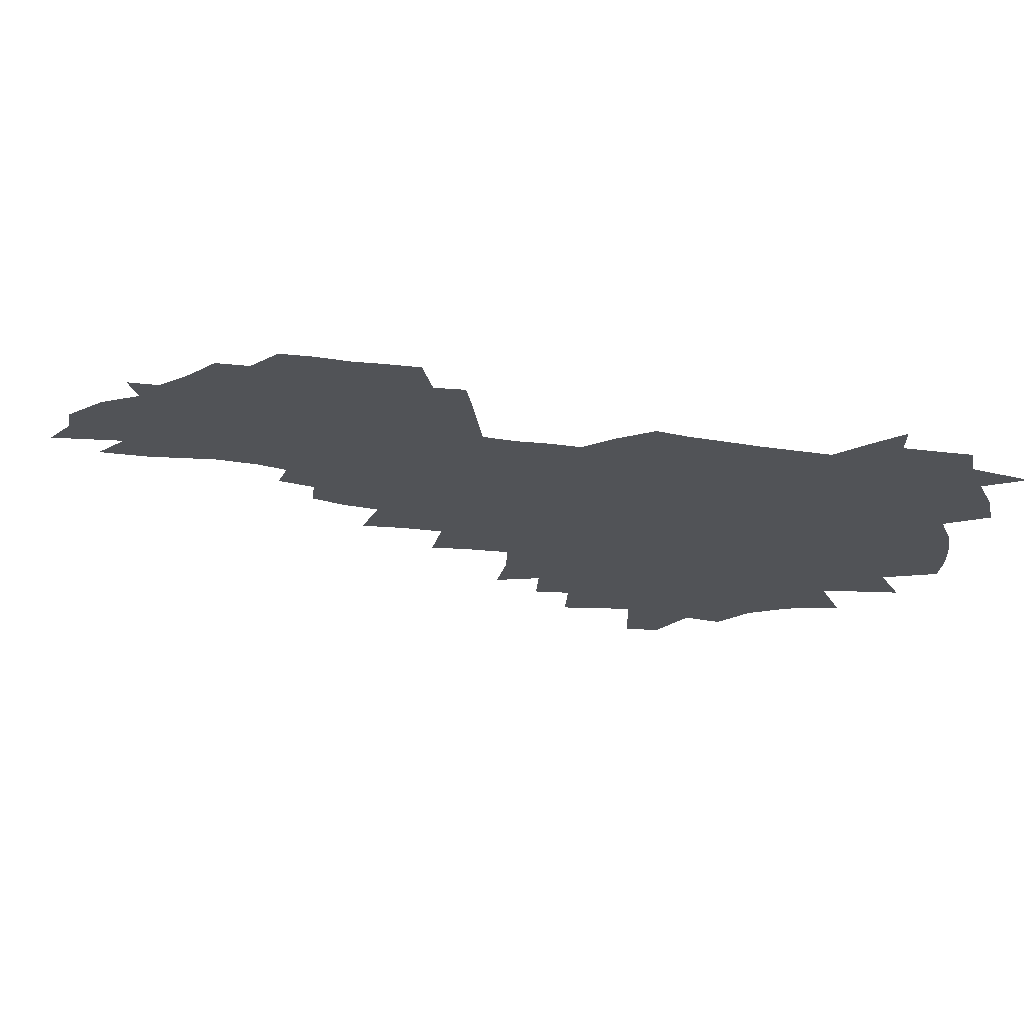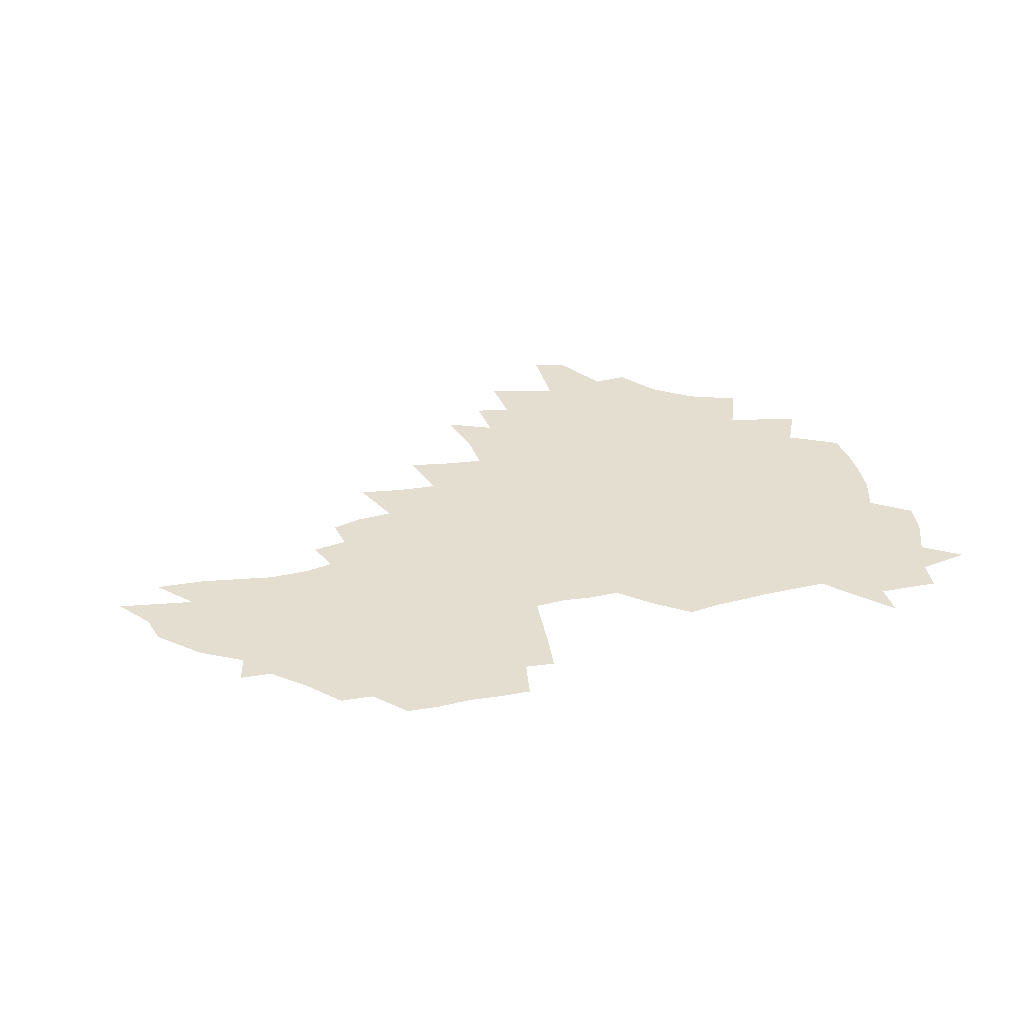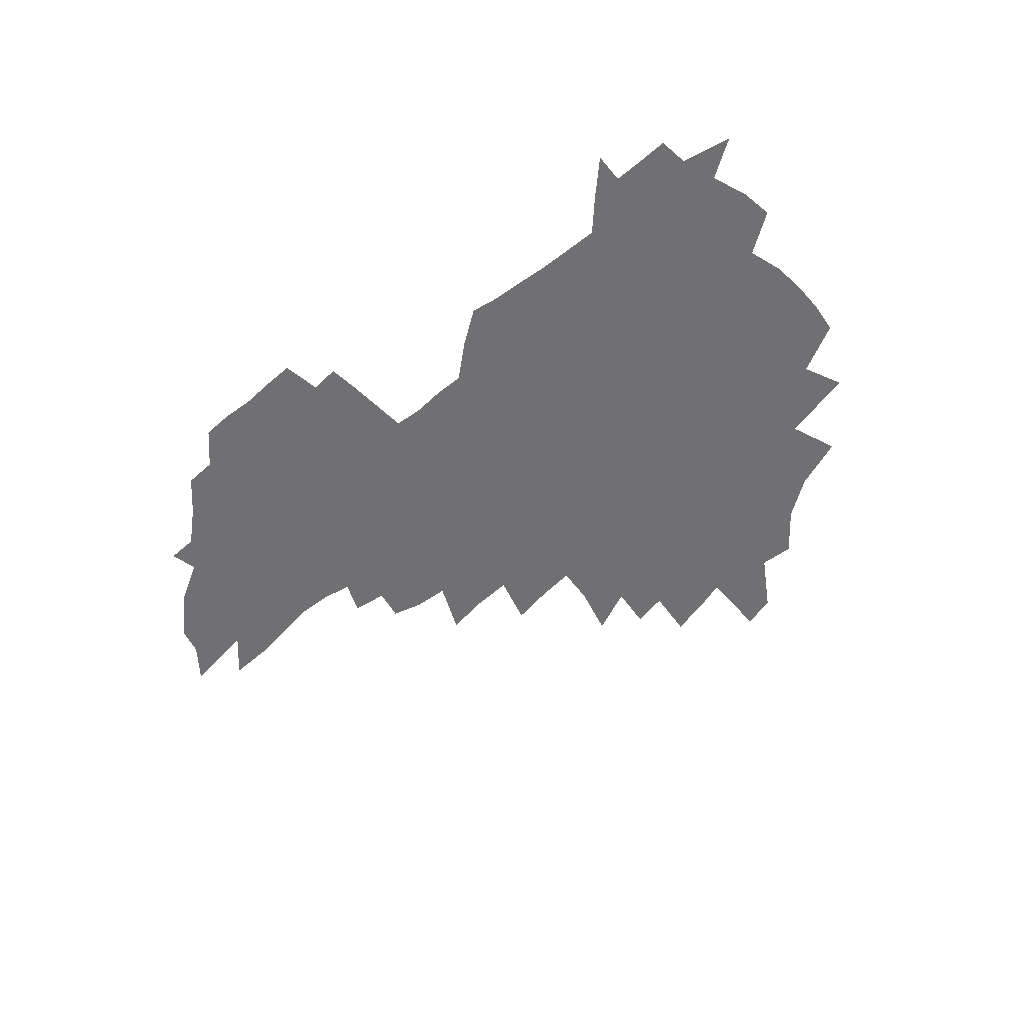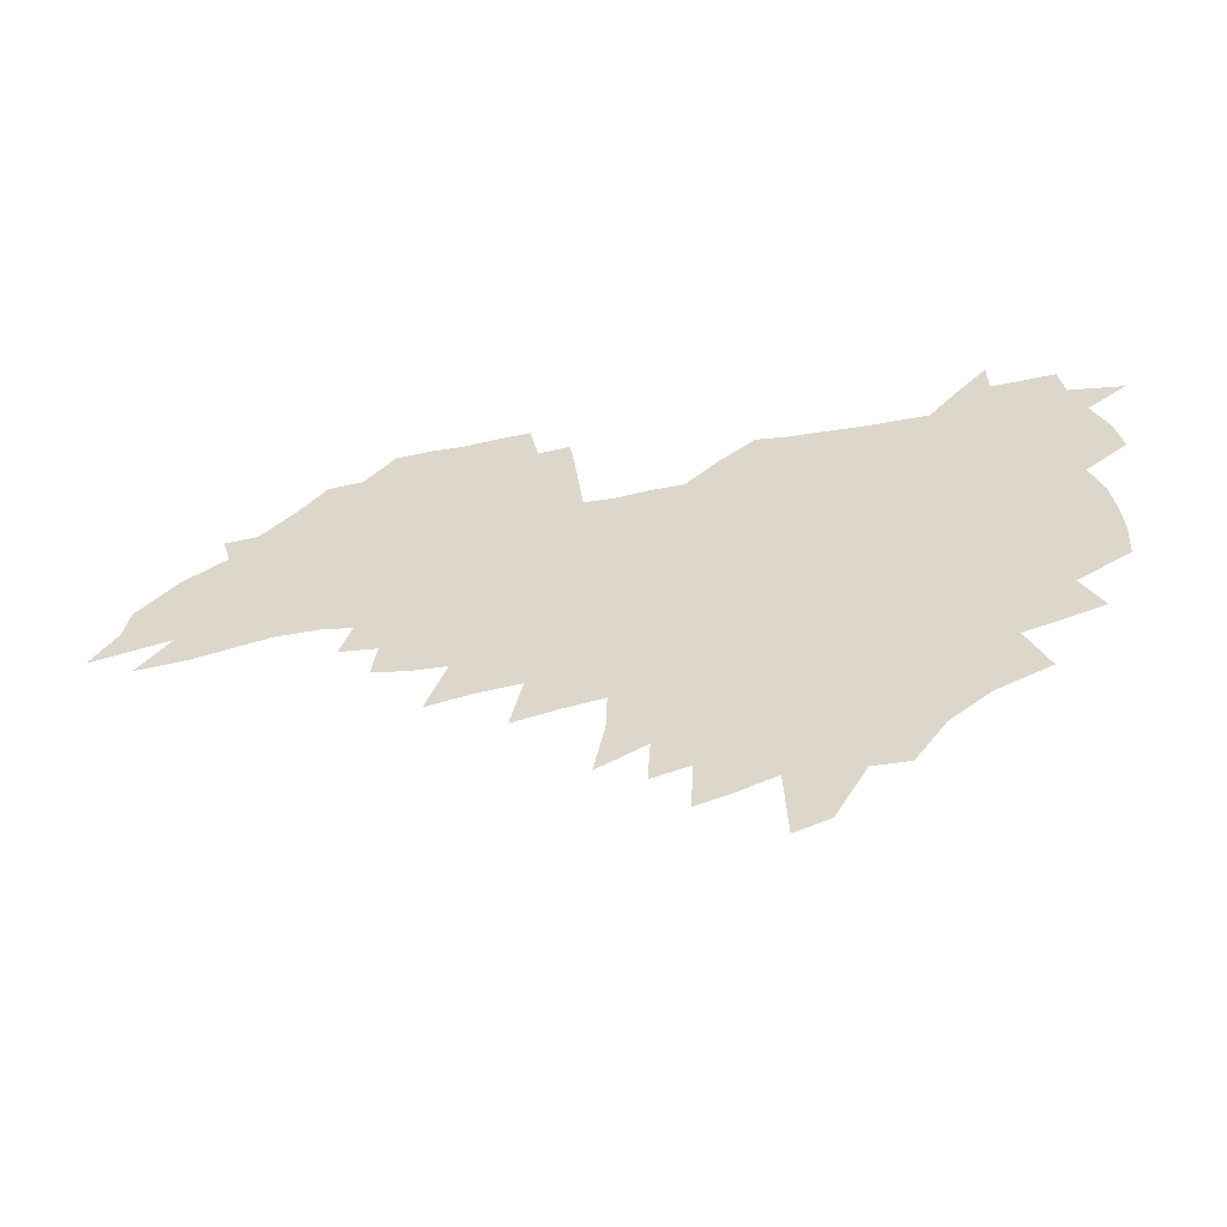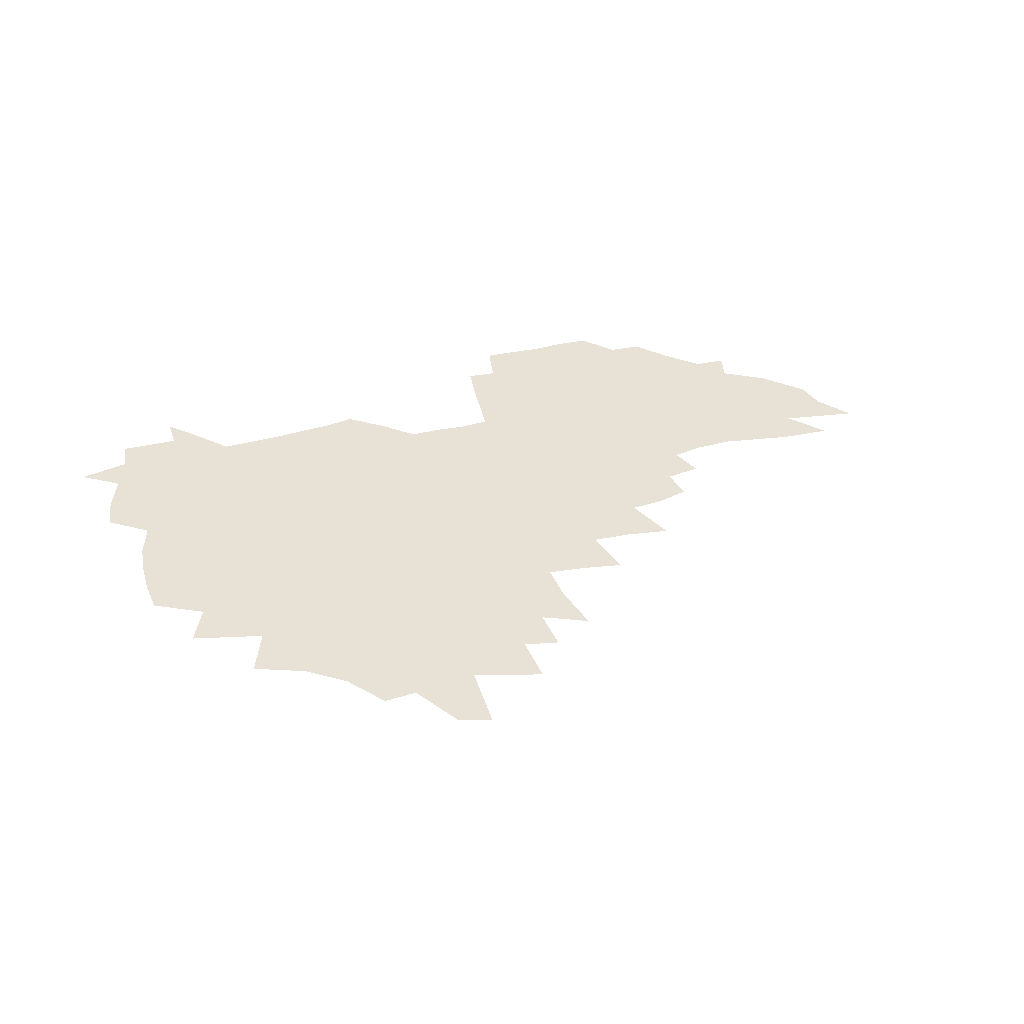
<metadata>
{"format":"obj","ext":"obj","renderer":"f3d","projection":"perspective","resolution":1024,"background":"white","views":[{"elev":68.0,"azim":-172.0,"up":"+Y"},{"elev":35.8,"azim":162.3,"up":"+Z"},{"elev":-55.0,"azim":-142.4,"up":"+Z"},{"elev":-54.3,"azim":-170.0,"up":"+Y"},{"elev":40.2,"azim":-19.7,"up":"+Z"}]}
</metadata>
<code>
v 205.2 266.3 0
v 212 222.5 0
v 215.2 237.4 0
v 222.5 253.7 0
v 229.1 269.9 0
v 231.6 283.7 0
v 221.8 149 0
v 221 163.4 0
v 221.8 178.1 0
v 224.1 193 0
v 230.1 208.7 0
v 233.6 223.8 0
v 235.3 238.5 0
v 238.9 253.7 0
v 243 268.7 0
v 245.3 282.6 0
v 235.3 118.3 0
v 244.6 135.8 0
v 247.9 150.9 0
v 248 165.1 0
v 245.8 179.4 0
v 246.1 194 0
v 247.3 208.6 0
v 251.6 223.9 0
v 251.9 238.4 0
v 253.6 252.9 0
v 256 267.2 0
v 259.6 281.7 0
v 259.9 296 0
v 259.2 86.96 0
v 268.9 108.3 0
v 269.5 123.5 0
v 275.6 139.8 0
v 278.3 153.8 0
v 273.6 166.8 0
v 268.6 180.5 0
v 264.3 194.6 0
v 266.6 209.2 0
v 268.5 223.8 0
v 268.9 238.2 0
v 270.4 252.6 0
v 272.3 267 0
v 273.7 281 0
v 282.9 76.77 0
v 289.1 96.7 0
v 289.7 111.5 0
v 291 126.4 0
v 293.5 141.4 0
v 292.7 154.7 0
v 294.3 168.2 0
v 289.5 181.5 0
v 285.9 195.4 0
v 285 209.4 0
v 283.4 223.6 0
v 284.6 237.8 0
v 285 252 0
v 286.5 266.2 0
v 300.4 63.06 0
v 304.3 83.08 0
v 304.2 97.41 0
v 305.8 113 0
v 307.1 127.8 0
v 309 142.6 0
v 308.1 155.5 0
v 309.7 169.1 0
v 309.2 182 0
v 305.2 195.6 0
v 304.3 209.3 0
v 302.9 223.3 0
v 301.3 237.5 0
v 301.6 251.6 0
v 301.7 265.8 0
v 314.1 43.94 0
v 317.8 67.15 0
v 319 83.74 0
v 319.7 98.95 0
v 320.6 113.9 0
v 321.7 128.6 0
v 323.8 144 0
v 324.6 157.2 0
v 323.6 169.7 0
v 323.2 182.7 0
v 322.7 195.8 0
v 321.1 209.3 0
v 321.1 222.8 0
v 318.9 236.9 0
v 317.7 251.2 0
v 317.1 265.4 0
v 330 44.22 0
v 332.9 68.52 0
v 333.8 84.99 0
v 334.2 99.7 0
v 335.8 116.1 0
v 336.1 129.8 0
v 336.5 143.2 0
v 336.8 156.8 0
v 337.8 170.6 0
v 337.3 183.1 0
v 336.6 196 0
v 335.3 209.5 0
v 334.6 223.1 0
v 334 236.8 0
v 333.3 250.6 0
v 331.4 265.8 0
v 343.8 19.58 0
v 345.8 47.87 0
v 346.9 67.56 0
v 347.7 85.16 0
v 348.1 99.64 0
v 348.9 115.8 0
v 349.1 128.7 0
v 349.7 143.3 0
v 350 157.5 0
v 350.1 170.9 0
v 350 183.3 0
v 349.4 196.5 0
v 348.8 209.8 0
v 347.9 223.4 0
v 348.1 236.9 0
v 347.1 250.8 0
v 345.7 266 0
v 359.1 14.18 0
v 360.6 45.98 0
v 361.4 63.2 0
v 361.5 83.04 0
v 361.8 99.26 0
v 362.1 114.4 0
v 362.5 128.8 0
v 362.8 142.8 0
v 363 156.5 0
v 363.1 170.1 0
v 362.9 183.4 0
v 362.6 196.7 0
v 362.3 210.1 0
v 362 223.6 0
v 361.4 237.6 0
v 360.5 251.9 0
v 359.7 267.5 0
v 361 286 0
v 376.6 40.06 0
v 376.1 61.41 0
v 375.4 82.57 0
v 375.9 97.28 0
v 376.1 112.3 0
v 376 127.6 0
v 376.7 141.2 0
v 376.7 155.4 0
v 376.2 170.2 0
v 376.1 183.4 0
v 375.9 196.8 0
v 375.7 210.3 0
v 375.5 224.1 0
v 375.8 239.7 0
v 375.6 255.1 0
v 392.7 35.24 0
v 391.6 57.92 0
v 390.4 78.55 0
v 390.3 95.01 0
v 390.2 110.8 0
v 390.4 125.5 0
v 391.1 139.4 0
v 391 153.8 0
v 389.4 170 0
v 389.3 183.4 0
v 389.3 196.8 0
v 389.3 210.4 0
v 389.4 224.4 0
v 390.3 241.2 0
v 407.9 53.56 0
v 406.7 73.47 0
v 405.1 92.65 0
v 406 107.5 0
v 405.9 122.8 0
v 406.3 137.5 0
v 405.5 152.9 0
v 404.6 168 0
v 403.6 182.6 0
v 403 196.7 0
v 403 210.4 0
v 403.1 224 0
v 404.4 240.6 0
v 427.9 62.94 0
v 423.1 86.82 0
v 422.5 104.2 0
v 423.8 118.9 0
v 421.4 136.8 0
v 420.7 151.7 0
v 419 167.7 0
v 417.9 182.2 0
v 416.8 196.8 0
v 416.7 210.4 0
v 417.1 224.2 0
v 418.4 238.7 0
v 441.3 101.2 0
v 438.7 120.2 0
v 437.7 135.4 0
v 435.7 151.5 0
v 433.3 167.7 0
v 432.5 181.8 0
v 430.5 196.9 0
v 431.3 210.4 0
v 431.1 224 0
v 432.9 238.8 0
v 434.7 253.4 0
v 436.9 270.4 0
v 439.1 284.1 0
v 459.6 97.01 0
v 454.5 120.4 0
v 452.6 136.4 0
v 450.2 152.4 0
v 448 167.8 0
v 446.7 182.2 0
v 445.1 196.6 0
v 445.7 210.2 0
v 444.9 223.9 0
v 446.5 237.9 0
v 448.3 252.3 0
v 450.8 267.8 0
v 452.8 282.2 0
v 456.8 300 0
v 472.9 118.4 0
v 468 137.5 0
v 465.1 153.3 0
v 461.9 169.2 0
v 460.8 183.1 0
v 460.5 196.8 0
v 459.2 210.6 0
v 457.7 223.6 0
v 461.8 238.4 0
v 463.8 252.8 0
v 464.6 266.6 0
v 467 281.3 0
v 471.3 298.9 0
v 493.3 114.2 0
v 484.2 138 0
v 480.4 154.3 0
v 478.5 168.8 0
v 475.9 183.4 0
v 475.5 197.1 0
v 475.3 210.7 0
v 475.3 224.5 0
v 477.3 238.6 0
v 477.9 252.4 0
v 480.2 266.8 0
v 482.6 281.5 0
v 485.6 297.2 0
v 501.1 138.4 0
v 496.3 155.2 0
v 492.9 170.1 0
v 490.9 183.9 0
v 490.3 197.4 0
v 490.7 210.9 0
v 490.8 224.5 0
v 492 238.3 0
v 493.4 252.2 0
v 496.7 267.1 0
v 497.6 281 0
v 501.5 297.2 0
v 515.5 141.6 0
v 513.5 156.2 0
v 508.7 171.1 0
v 506.9 184.5 0
v 503.5 198.3 0
v 504 210.9 0
v 506.6 224.7 0
v 506.6 238.1 0
v 508.2 251.8 0
v 511.9 266.7 0
v 511.4 280 0
v 516.2 295.8 0
v 530 157.8 0
v 524.8 172.7 0
v 522.6 185.5 0
v 522.1 198.3 0
v 520 211.4 0
v 521.1 224.5 0
v 520.3 237.8 0
v 522.2 251.1 0
v 525.3 265.6 0
v 529.5 280.5 0
v 538.3 174.7 0
v 537.1 186.5 0
v 536.4 198.9 0
v 535.1 211.7 0
v 534.8 224.5 0
v 539 237.9 0
v 538.3 251 0
v 541 264.7 0
v 544.6 279 0
v 557.2 174.3 0
v 553.7 186.9 0
v 551.6 199.2 0
v 550.8 211.6 0
v 552.1 224.3 0
v 554.7 237.3 0
v 555.3 250.4 0
v 557.7 263.7 0
v 591 166.9 0
v 572 186.6 0
v 569.1 199 0
v 568.1 211.3 0
v 569.3 223.7 0
v 568.5 236.5 0
v 572.5 249.5 0
v 614.2 164.7 0
v 599.6 182.2 0
v 590.8 197.2 0
v 585.8 210.7 0
v 584.5 223.1 0
v 583.4 235.4 0
v 587.1 248 0
v 635.1 174.7 0
v 623.3 191.4 0
v 620.5 204.9 0
v 602.6 223.4 0
f 4 5 1
f 11 12 2
f 2 12 3
f 12 13 3
f 3 13 4
f 13 14 4
f 4 14 5
f 14 15 5
f 5 15 6
f 15 16 6
f 18 19 7
f 7 19 8
f 19 20 8
f 8 20 9
f 20 21 9
f 9 21 10
f 21 22 10
f 10 22 11
f 22 23 11
f 11 23 12
f 23 24 12
f 12 24 13
f 24 25 13
f 13 25 14
f 25 26 14
f 14 26 15
f 26 27 15
f 15 27 16
f 27 28 16
f 31 32 17
f 17 32 18
f 32 33 18
f 18 33 19
f 33 34 19
f 19 34 20
f 34 35 20
f 20 35 21
f 35 36 21
f 21 36 22
f 36 37 22
f 22 37 23
f 37 38 23
f 23 38 24
f 38 39 24
f 24 39 25
f 39 40 25
f 25 40 26
f 40 41 26
f 26 41 27
f 41 42 27
f 27 42 28
f 42 43 28
f 28 43 29
f 44 45 30
f 30 45 31
f 45 46 31
f 31 46 32
f 46 47 32
f 32 47 33
f 47 48 33
f 33 48 34
f 48 49 34
f 34 49 35
f 49 50 35
f 35 50 36
f 50 51 36
f 36 51 37
f 51 52 37
f 37 52 38
f 52 53 38
f 38 53 39
f 53 54 39
f 39 54 40
f 54 55 40
f 40 55 41
f 55 56 41
f 41 56 42
f 56 57 42
f 42 57 43
f 58 59 44
f 44 59 45
f 59 60 45
f 45 60 46
f 60 61 46
f 46 61 47
f 61 62 47
f 47 62 48
f 62 63 48
f 48 63 49
f 63 64 49
f 49 64 50
f 64 65 50
f 50 65 51
f 65 66 51
f 51 66 52
f 66 67 52
f 52 67 53
f 67 68 53
f 53 68 54
f 68 69 54
f 54 69 55
f 69 70 55
f 55 70 56
f 70 71 56
f 56 71 57
f 71 72 57
f 73 74 58
f 58 74 59
f 74 75 59
f 59 75 60
f 75 76 60
f 60 76 61
f 76 77 61
f 61 77 62
f 77 78 62
f 62 78 63
f 78 79 63
f 63 79 64
f 79 80 64
f 64 80 65
f 80 81 65
f 65 81 66
f 81 82 66
f 66 82 67
f 82 83 67
f 67 83 68
f 83 84 68
f 68 84 69
f 84 85 69
f 69 85 70
f 85 86 70
f 70 86 71
f 86 87 71
f 71 87 72
f 87 88 72
f 73 89 74
f 89 90 74
f 74 90 75
f 90 91 75
f 75 91 76
f 91 92 76
f 76 92 77
f 92 93 77
f 77 93 78
f 93 94 78
f 78 94 79
f 94 95 79
f 79 95 80
f 95 96 80
f 80 96 81
f 96 97 81
f 81 97 82
f 97 98 82
f 82 98 83
f 98 99 83
f 83 99 84
f 99 100 84
f 84 100 85
f 100 101 85
f 85 101 86
f 101 102 86
f 86 102 87
f 102 103 87
f 87 103 88
f 103 104 88
f 105 106 89
f 89 106 90
f 106 107 90
f 90 107 91
f 107 108 91
f 91 108 92
f 108 109 92
f 92 109 93
f 109 110 93
f 93 110 94
f 110 111 94
f 94 111 95
f 111 112 95
f 95 112 96
f 112 113 96
f 96 113 97
f 113 114 97
f 97 114 98
f 114 115 98
f 98 115 99
f 115 116 99
f 99 116 100
f 116 117 100
f 100 117 101
f 117 118 101
f 101 118 102
f 118 119 102
f 102 119 103
f 119 120 103
f 103 120 104
f 120 121 104
f 105 122 106
f 122 123 106
f 106 123 107
f 123 124 107
f 107 124 108
f 124 125 108
f 108 125 109
f 125 126 109
f 109 126 110
f 126 127 110
f 110 127 111
f 127 128 111
f 111 128 112
f 128 129 112
f 112 129 113
f 129 130 113
f 113 130 114
f 130 131 114
f 114 131 115
f 131 132 115
f 115 132 116
f 132 133 116
f 116 133 117
f 133 134 117
f 117 134 118
f 134 135 118
f 118 135 119
f 135 136 119
f 119 136 120
f 136 137 120
f 120 137 121
f 137 138 121
f 123 140 124
f 140 141 124
f 124 141 125
f 141 142 125
f 125 142 126
f 142 143 126
f 126 143 127
f 143 144 127
f 127 144 128
f 144 145 128
f 128 145 129
f 145 146 129
f 129 146 130
f 146 147 130
f 130 147 131
f 147 148 131
f 131 148 132
f 148 149 132
f 132 149 133
f 149 150 133
f 133 150 134
f 150 151 134
f 134 151 135
f 151 152 135
f 135 152 136
f 152 153 136
f 136 153 137
f 153 154 137
f 137 154 138
f 140 155 141
f 155 156 141
f 141 156 142
f 156 157 142
f 142 157 143
f 157 158 143
f 143 158 144
f 158 159 144
f 144 159 145
f 159 160 145
f 145 160 146
f 160 161 146
f 146 161 147
f 161 162 147
f 147 162 148
f 162 163 148
f 148 163 149
f 163 164 149
f 149 164 150
f 164 165 150
f 150 165 151
f 165 166 151
f 151 166 152
f 166 167 152
f 152 167 153
f 167 168 153
f 153 168 154
f 156 169 157
f 169 170 157
f 157 170 158
f 170 171 158
f 158 171 159
f 171 172 159
f 159 172 160
f 172 173 160
f 160 173 161
f 173 174 161
f 161 174 162
f 174 175 162
f 162 175 163
f 175 176 163
f 163 176 164
f 176 177 164
f 164 177 165
f 177 178 165
f 165 178 166
f 178 179 166
f 166 179 167
f 179 180 167
f 167 180 168
f 180 181 168
f 170 182 171
f 182 183 171
f 171 183 172
f 183 184 172
f 172 184 173
f 184 185 173
f 173 185 174
f 185 186 174
f 174 186 175
f 186 187 175
f 175 187 176
f 187 188 176
f 176 188 177
f 188 189 177
f 177 189 178
f 189 190 178
f 178 190 179
f 190 191 179
f 179 191 180
f 191 192 180
f 180 192 181
f 192 193 181
f 184 194 185
f 194 195 185
f 185 195 186
f 195 196 186
f 186 196 187
f 196 197 187
f 187 197 188
f 197 198 188
f 188 198 189
f 198 199 189
f 189 199 190
f 199 200 190
f 190 200 191
f 200 201 191
f 191 201 192
f 201 202 192
f 192 202 193
f 202 203 193
f 194 207 195
f 207 208 195
f 195 208 196
f 208 209 196
f 196 209 197
f 209 210 197
f 197 210 198
f 210 211 198
f 198 211 199
f 211 212 199
f 199 212 200
f 212 213 200
f 200 213 201
f 213 214 201
f 201 214 202
f 214 215 202
f 202 215 203
f 215 216 203
f 203 216 204
f 216 217 204
f 204 217 205
f 217 218 205
f 205 218 206
f 218 219 206
f 208 221 209
f 221 222 209
f 209 222 210
f 222 223 210
f 210 223 211
f 223 224 211
f 211 224 212
f 224 225 212
f 212 225 213
f 225 226 213
f 213 226 214
f 226 227 214
f 214 227 215
f 227 228 215
f 215 228 216
f 228 229 216
f 216 229 217
f 229 230 217
f 217 230 218
f 230 231 218
f 218 231 219
f 231 232 219
f 219 232 220
f 232 233 220
f 221 234 222
f 234 235 222
f 222 235 223
f 235 236 223
f 223 236 224
f 236 237 224
f 224 237 225
f 237 238 225
f 225 238 226
f 238 239 226
f 226 239 227
f 239 240 227
f 227 240 228
f 240 241 228
f 228 241 229
f 241 242 229
f 229 242 230
f 242 243 230
f 230 243 231
f 243 244 231
f 231 244 232
f 244 245 232
f 232 245 233
f 245 246 233
f 235 247 236
f 247 248 236
f 236 248 237
f 248 249 237
f 237 249 238
f 249 250 238
f 238 250 239
f 250 251 239
f 239 251 240
f 251 252 240
f 240 252 241
f 252 253 241
f 241 253 242
f 253 254 242
f 242 254 243
f 254 255 243
f 243 255 244
f 255 256 244
f 244 256 245
f 256 257 245
f 245 257 246
f 257 258 246
f 247 259 248
f 259 260 248
f 248 260 249
f 260 261 249
f 249 261 250
f 261 262 250
f 250 262 251
f 262 263 251
f 251 263 252
f 263 264 252
f 252 264 253
f 264 265 253
f 253 265 254
f 265 266 254
f 254 266 255
f 266 267 255
f 255 267 256
f 267 268 256
f 256 268 257
f 268 269 257
f 257 269 258
f 269 270 258
f 260 271 261
f 271 272 261
f 261 272 262
f 272 273 262
f 262 273 263
f 273 274 263
f 263 274 264
f 274 275 264
f 264 275 265
f 275 276 265
f 265 276 266
f 276 277 266
f 266 277 267
f 277 278 267
f 267 278 268
f 278 279 268
f 268 279 269
f 279 280 269
f 269 280 270
f 272 281 273
f 281 282 273
f 273 282 274
f 282 283 274
f 274 283 275
f 283 284 275
f 275 284 276
f 284 285 276
f 276 285 277
f 285 286 277
f 277 286 278
f 286 287 278
f 278 287 279
f 287 288 279
f 279 288 280
f 288 289 280
f 281 290 282
f 290 291 282
f 282 291 283
f 291 292 283
f 283 292 284
f 292 293 284
f 284 293 285
f 293 294 285
f 285 294 286
f 294 295 286
f 286 295 287
f 295 296 287
f 287 296 288
f 296 297 288
f 288 297 289
f 290 298 291
f 298 299 291
f 291 299 292
f 299 300 292
f 292 300 293
f 300 301 293
f 293 301 294
f 301 302 294
f 294 302 295
f 302 303 295
f 295 303 296
f 303 304 296
f 296 304 297
f 298 305 299
f 305 306 299
f 299 306 300
f 306 307 300
f 300 307 301
f 307 308 301
f 301 308 302
f 308 309 302
f 302 309 303
f 309 310 303
f 303 310 304
f 310 311 304
f 306 312 307
f 312 313 307
f 307 313 308
f 313 314 308
f 308 314 309
f 314 315 309
f 309 315 310

</code>
